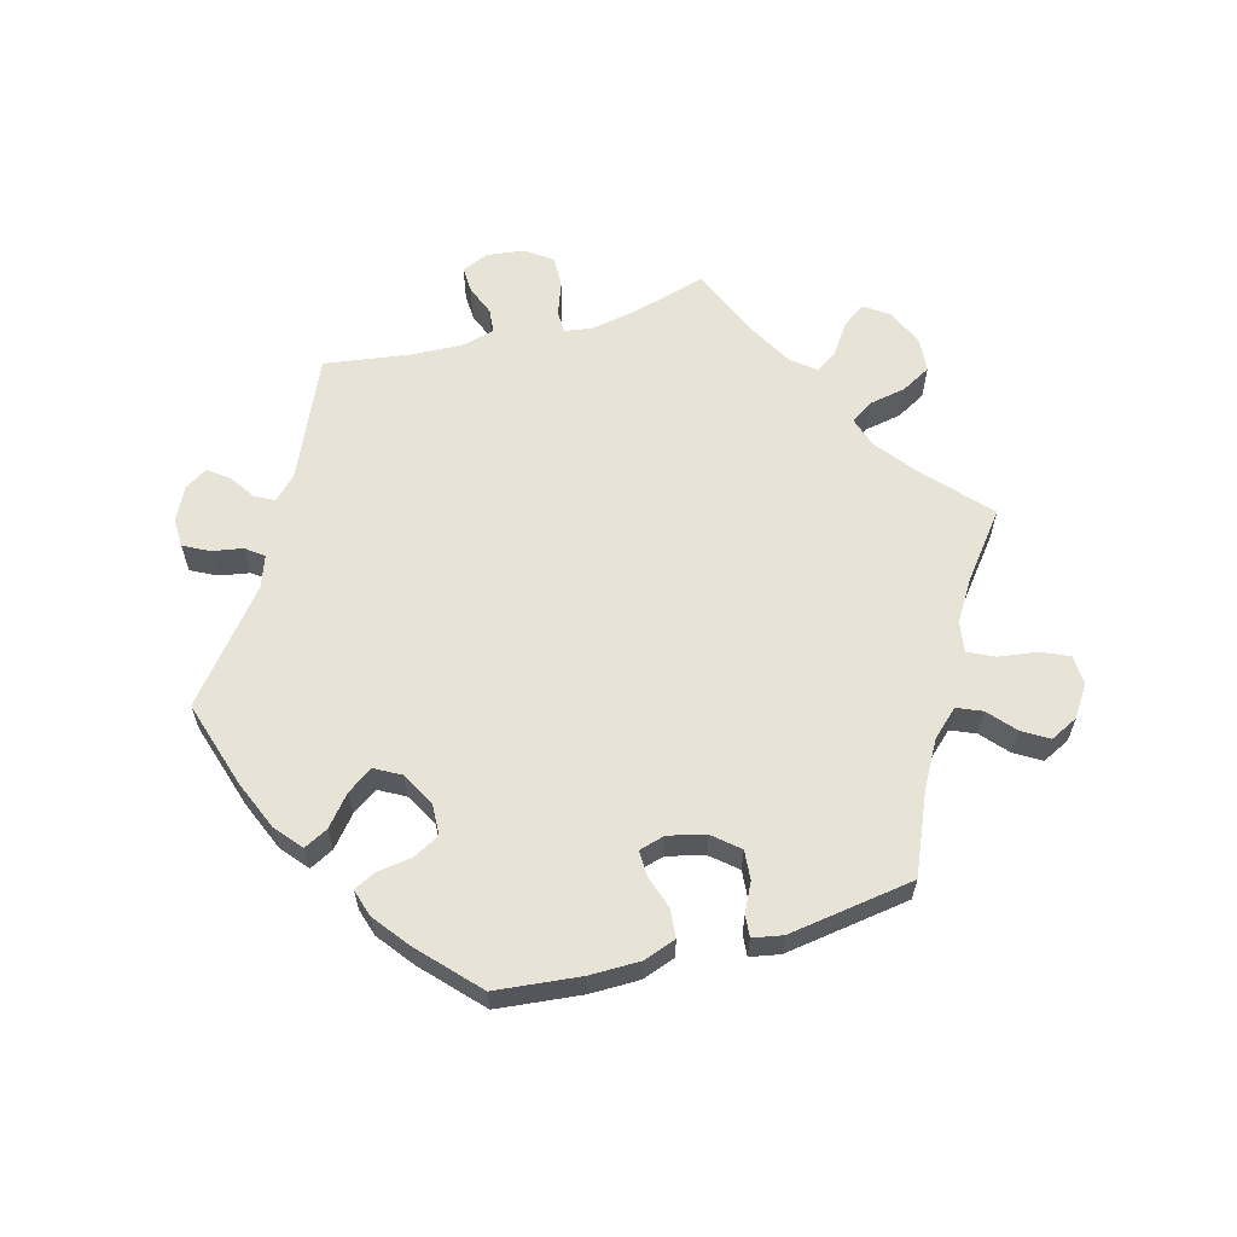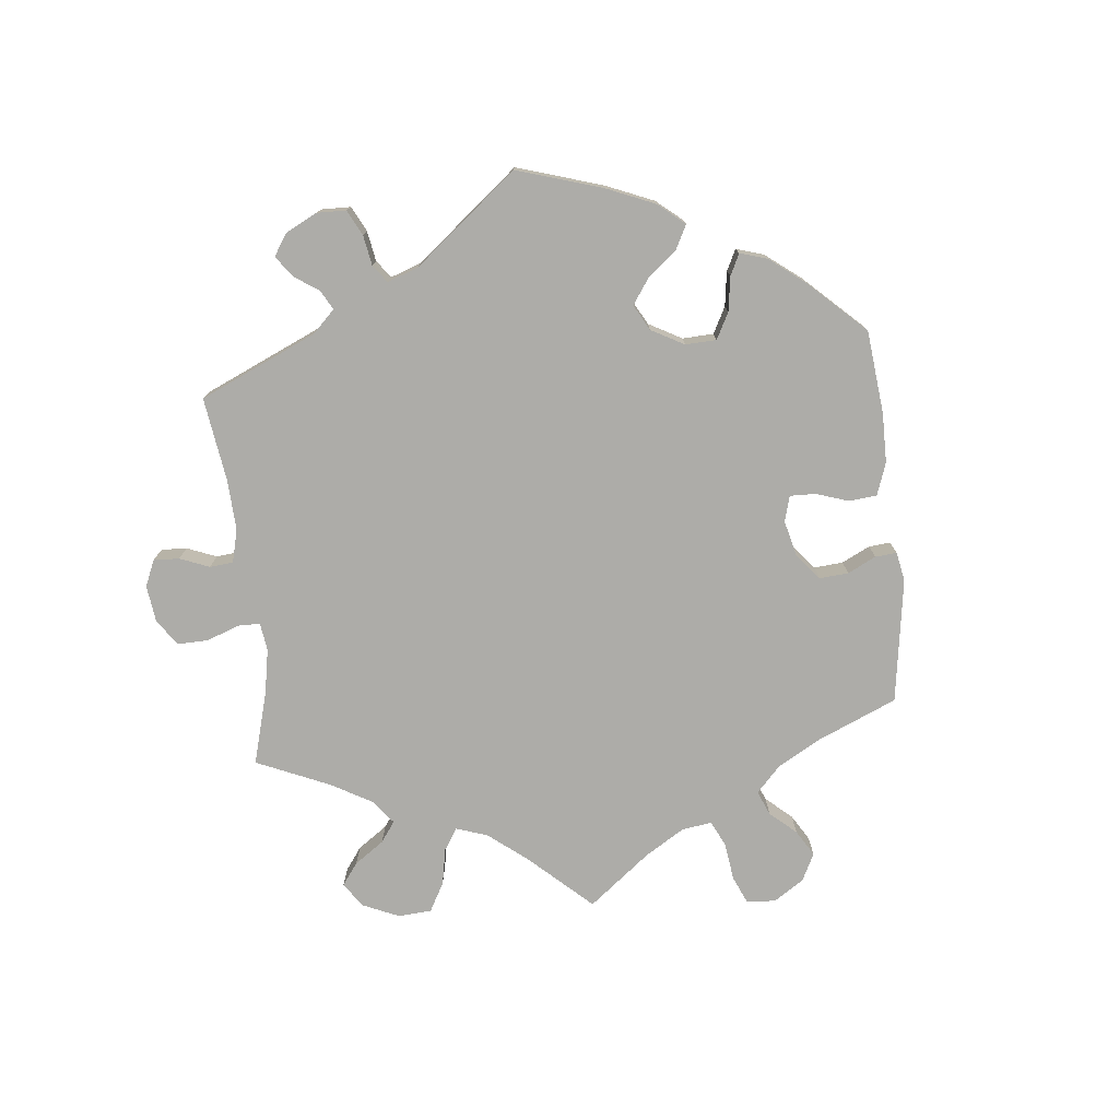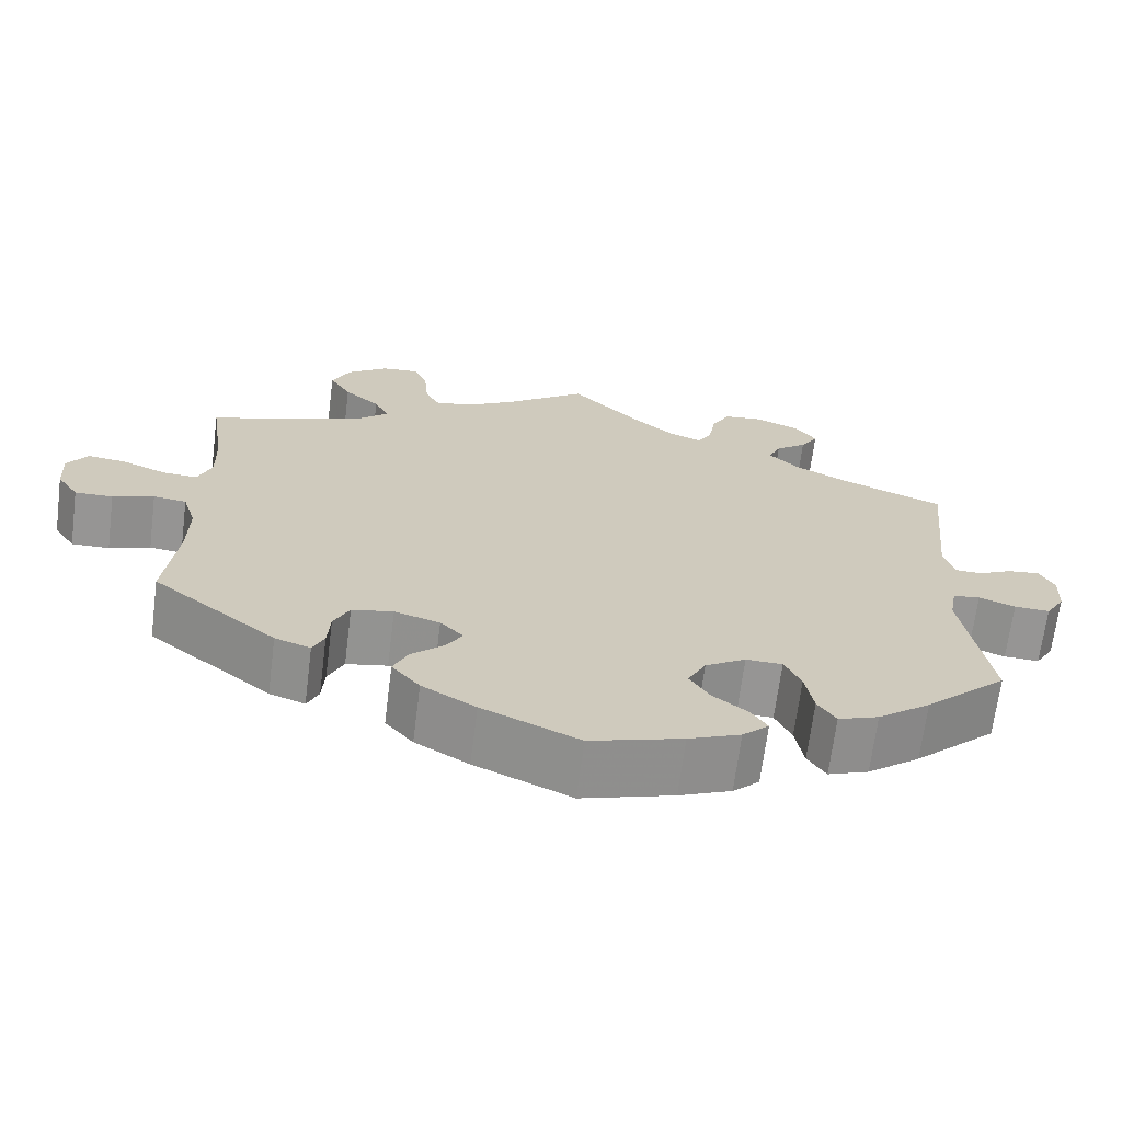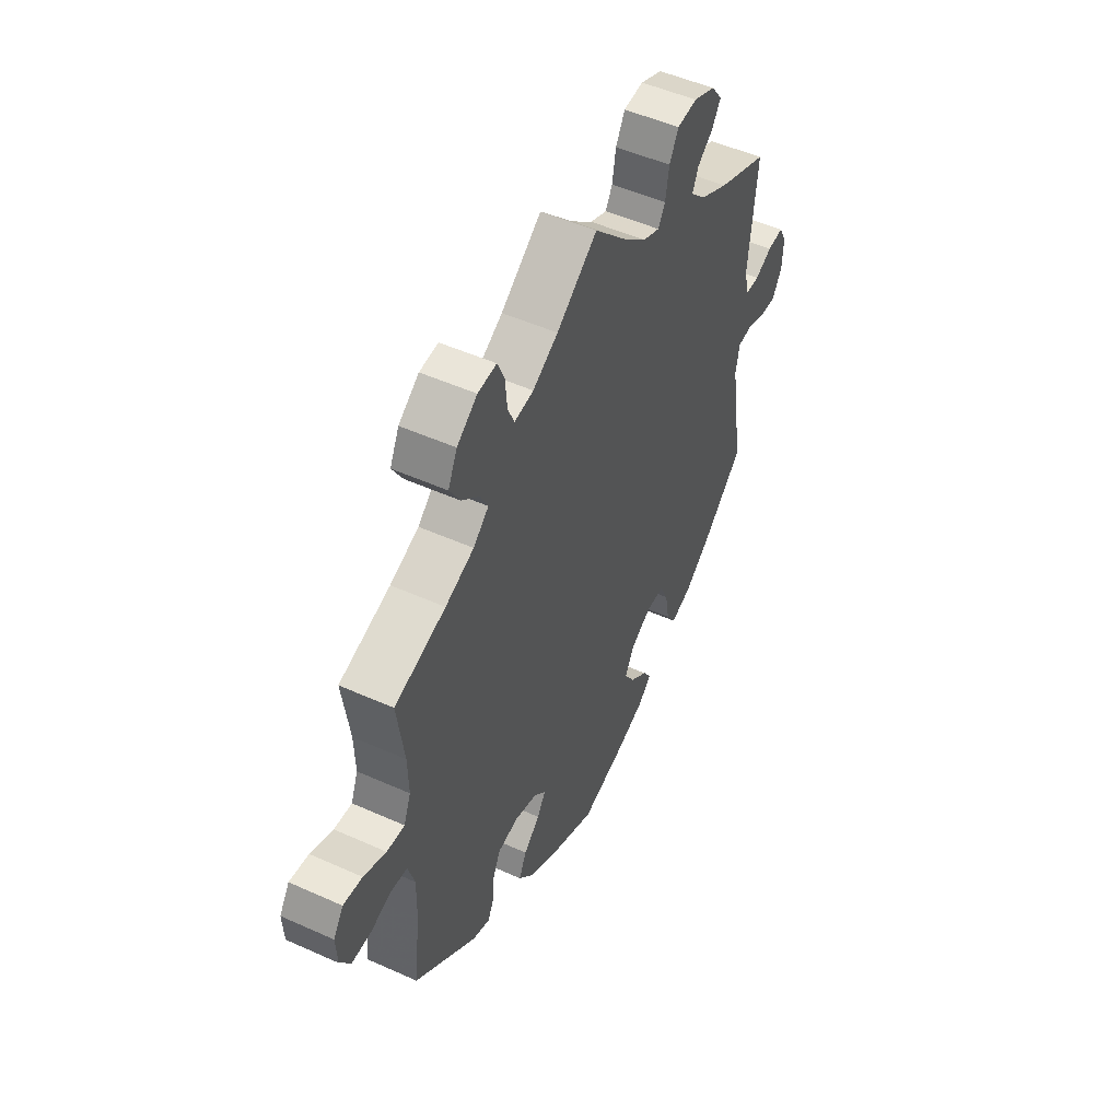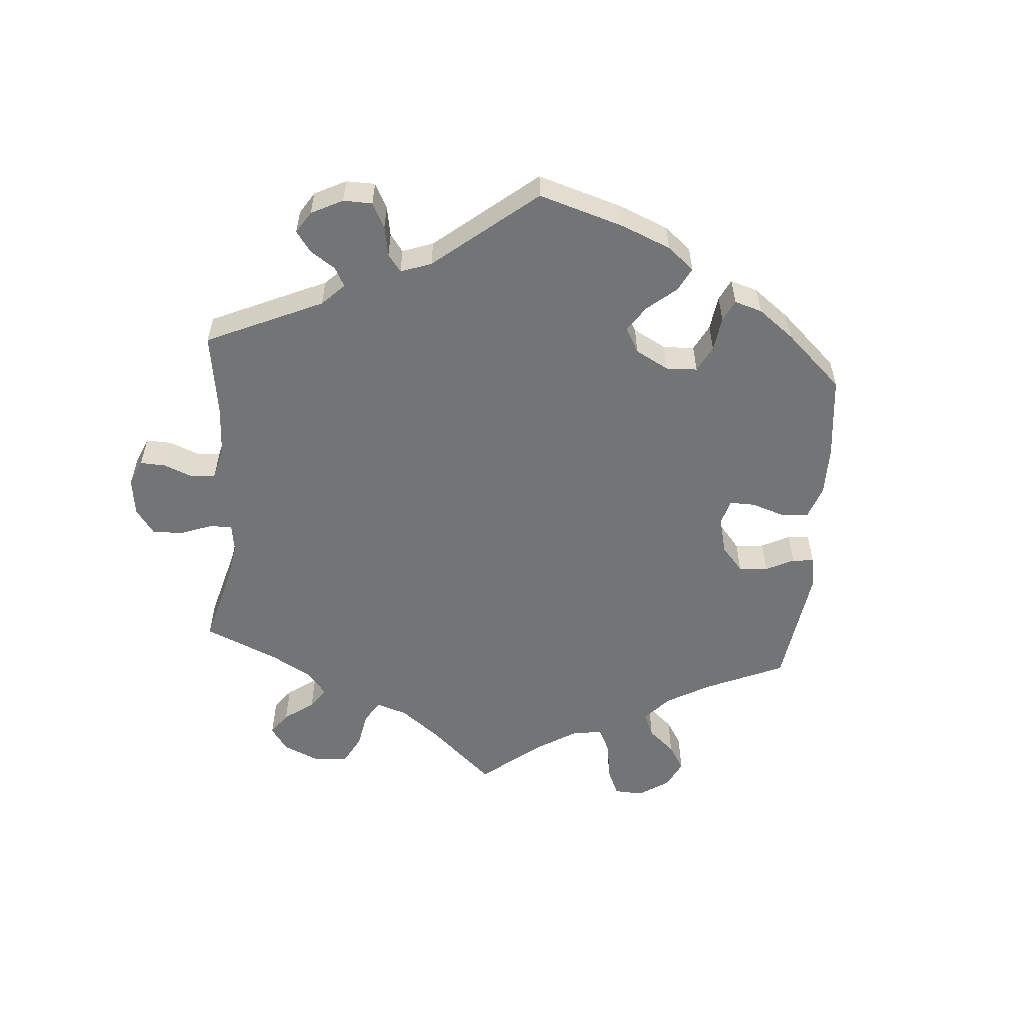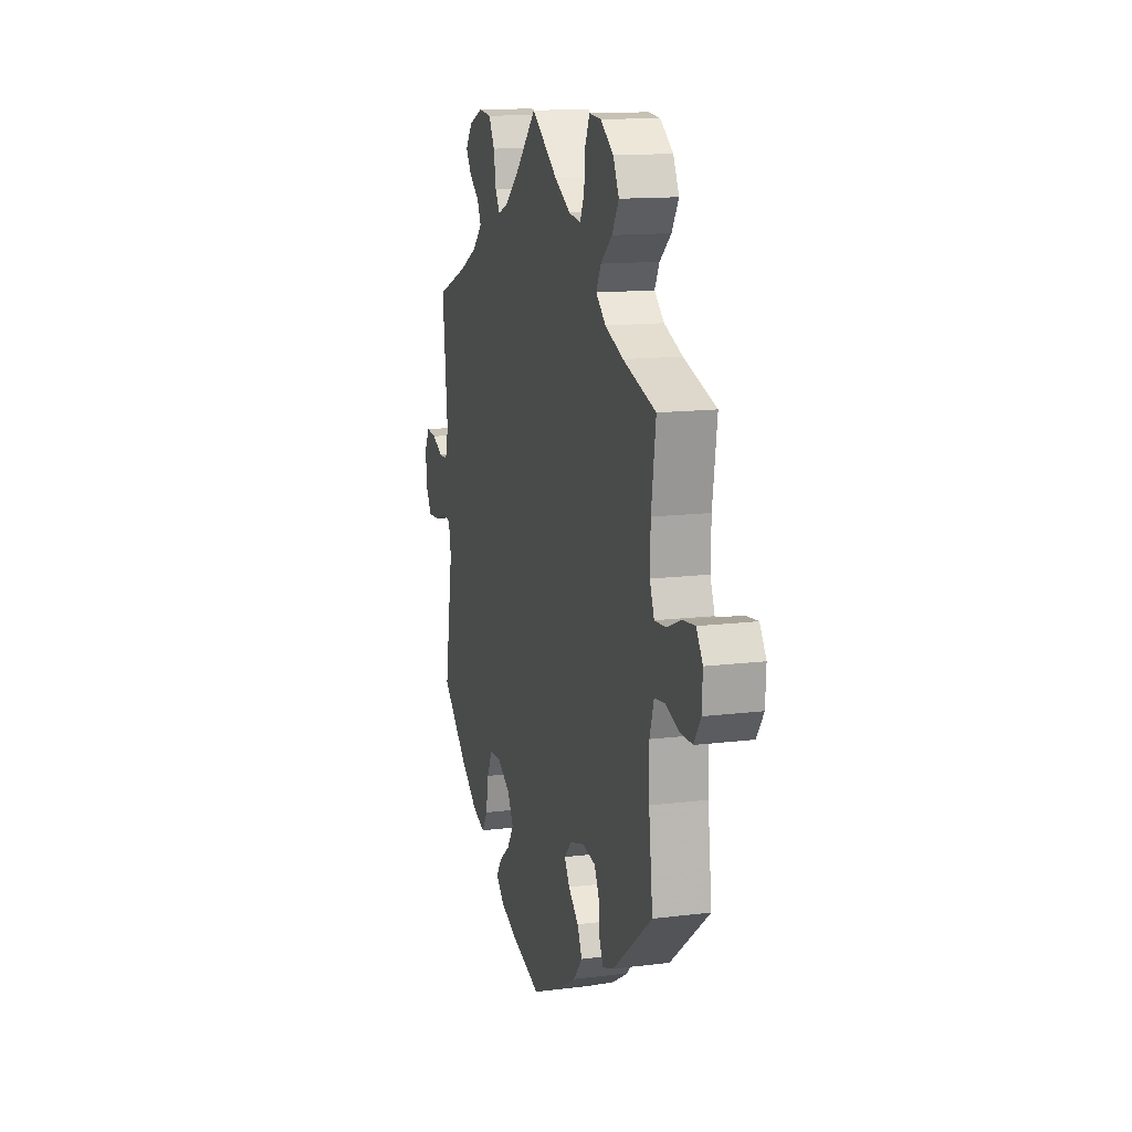
<metadata>
{"format":"obj","ext":"obj","renderer":"f3d","projection":"perspective","resolution":1024,"background":"white","views":[{"elev":61.6,"azim":-165.4,"up":"+Y"},{"elev":-76.7,"azim":125.9,"up":"+Y"},{"elev":-67.6,"azim":-7.3,"up":"+Z"},{"elev":50.2,"azim":-63.7,"up":"+Z"},{"elev":-56.1,"azim":115.4,"up":"+Y"},{"elev":13.5,"azim":-105.8,"up":"+Z"}]}
</metadata>
<code>
v -0.486 0.07 -0.159
v -0.485 0.07 -0.082
v -0.501 0.07 -0.03
v -0.541 0.07 -0.025
v -0.591 0.07 -0.042
v -0.637 0.07 -0.043
v -0.663 0.07 -0.004
v -0.666 0.07 0.051
v -0.642 0.07 0.088
v -0.596 0.07 0.083
v -0.542 0.07 0.061
v -0.499 0.07 0.058
v -0.482 0.07 0.101
v -0.484 0.07 0.171
v -0.501 0.07 0.289
v -0.378 0.07 0.328
v -0.309 0.07 0.356
v -0.272 0.07 0.389
v -0.29 0.07 0.424
v -0.333 0.07 0.461
v -0.359 0.07 0.504
v -0.337 0.07 0.55
v -0.288 0.07 0.586
v -0.243 0.07 0.59
v -0.226 0.07 0.552
v -0.221 0.07 0.497
v -0.205 0.07 0.462
v -0.159 0.07 0.469
v -0.098 0.07 0.505
v 0 0.07 0.578
v 0.082 0.07 0.495
v 0.134 0.07 0.451
v 0.174 0.07 0.435
v 0.191 0.07 0.464
v 0.2 0.07 0.516
v 0.222 0.07 0.557
v 0.27 0.07 0.562
v 0.323 0.07 0.54
v 0.349 0.07 0.505
v 0.328 0.07 0.472
v 0.29 0.07 0.442
v 0.275 0.07 0.409
v 0.312 0.07 0.373
v 0.38 0.07 0.338
v 0.501 0.07 0.29
v 0.481 0.07 0.096
v 0.493 0.07 0.05
v 0.526 0.07 0.049
v 0.567 0.07 0.069
v 0.606 0.07 0.073
v 0.624 0.07 0.038
v 0.621 0.07 -0.016
v 0.598 0.07 -0.054
v 0.555 0.07 -0.052
v 0.511 0.07 -0.036
v 0.478 0.07 -0.04
v 0.469 0.07 -0.089
v 0.501 0.07 -0.288
v 0.401 0.07 -0.381
v 0.337 0.07 -0.43
v 0.288 0.07 -0.448
v 0.266 0.07 -0.414
v 0.256 0.07 -0.357
v 0.236 0.07 -0.315
v 0.192 0.07 -0.314
v 0.143 0.07 -0.344
v 0.121 0.07 -0.386
v 0.145 0.07 -0.424
v 0.187 0.07 -0.457
v 0.207 0.07 -0.487
v 0.175 0.07 -0.517
v 0.112 0.07 -0.543
v 0 0.07 -0.577
v -0.117 0.07 -0.525
v -0.182 0.07 -0.487
v -0.216 0.07 -0.447
v -0.198 0.07 -0.408
v -0.159 0.07 -0.373
v -0.139 0.07 -0.34
v -0.167 0.07 -0.311
v -0.222 0.07 -0.295
v -0.272 0.07 -0.304
v -0.291 0.07 -0.344
v -0.294 0.07 -0.392
v -0.308 0.07 -0.422
v -0.351 0.07 -0.407
v -0.501 0.07 -0.288
v -0.486 0 -0.159
v -0.485 0 -0.082
v -0.501 0 -0.03
v -0.541 0 -0.025
v -0.591 0 -0.042
v -0.637 0 -0.043
v -0.663 0 -0.004
v -0.666 0 0.051
v -0.642 0 0.088
v -0.596 0 0.083
v -0.542 0 0.061
v -0.499 0 0.058
v -0.482 0 0.101
v -0.484 0 0.171
v -0.501 0 0.289
v -0.378 0 0.328
v -0.309 0 0.356
v -0.272 0 0.389
v -0.29 0 0.424
v -0.333 0 0.461
v -0.359 0 0.504
v -0.337 0 0.55
v -0.288 0 0.586
v -0.243 0 0.59
v -0.226 0 0.552
v -0.221 0 0.497
v -0.205 0 0.462
v -0.159 0 0.469
v -0.098 0 0.505
v 0 0 0.578
v 0.082 0 0.495
v 0.134 0 0.451
v 0.174 0 0.435
v 0.191 0 0.464
v 0.2 0 0.516
v 0.222 0 0.557
v 0.27 0 0.562
v 0.323 0 0.54
v 0.349 0 0.505
v 0.328 0 0.472
v 0.29 0 0.442
v 0.275 0 0.409
v 0.312 0 0.373
v 0.38 0 0.338
v 0.501 0 0.29
v 0.481 0 0.096
v 0.493 0 0.05
v 0.526 0 0.049
v 0.567 0 0.069
v 0.606 0 0.073
v 0.624 0 0.038
v 0.621 0 -0.016
v 0.598 0 -0.054
v 0.555 0 -0.052
v 0.511 0 -0.036
v 0.478 0 -0.04
v 0.469 0 -0.089
v 0.501 0 -0.288
v 0.401 0 -0.381
v 0.337 0 -0.43
v 0.288 0 -0.448
v 0.266 0 -0.414
v 0.256 0 -0.357
v 0.236 0 -0.315
v 0.192 0 -0.314
v 0.143 0 -0.344
v 0.121 0 -0.386
v 0.145 0 -0.424
v 0.187 0 -0.457
v 0.207 0 -0.487
v 0.175 0 -0.517
v 0.112 0 -0.543
v 0 0 -0.577
v -0.117 0 -0.525
v -0.182 0 -0.487
v -0.216 0 -0.447
v -0.198 0 -0.408
v -0.159 0 -0.373
v -0.139 0 -0.34
v -0.167 0 -0.311
v -0.222 0 -0.295
v -0.272 0 -0.304
v -0.291 0 -0.344
v -0.294 0 -0.392
v -0.308 0 -0.422
v -0.351 0 -0.407
v -0.501 0 -0.288
f 86 87 1
f 83 84 85 86
f 82 83 86 1
f 81 82 1 2
f 80 81 2 3
f 75 76 77 78
f 75 78 79
f 74 75 79
f 73 74 79
f 72 73 79
f 71 72 79 80
f 68 69 70 71
f 67 68 71 80
f 60 61 62 63
f 60 63 64
f 57 58 59 60
f 56 57 60 64
f 52 53 54 55
f 52 55 56
f 51 52 56
f 48 49 50 51
f 47 48 51 56
f 46 47 56 64
f 44 45 46 64
f 38 39 40 41
f 38 41 42
f 37 38 42
f 34 35 36 37
f 33 34 37 42
f 29 30 31
f 28 29 31 32
f 27 28 32 33
f 23 24 25 26
f 23 26 27
f 22 23 27
f 19 20 21 22
f 18 19 22 27
f 14 15 16
f 13 14 16 17
f 12 13 17 18
f 8 9 10 11
f 8 11 12
f 7 8 12
f 4 5 6 7
f 3 4 7 12
f 66 67 80 3
f 43 44 64 65
f 42 43 65 66
f 27 33 42 66
f 18 27 66
f 3 12 18 66
f 88 174 173
f 173 172 171 170
f 88 173 170 169
f 89 88 169 168
f 90 89 168 167
f 165 164 163 162
f 166 165 162
f 166 162 161
f 166 161 160
f 166 160 159
f 167 166 159 158
f 158 157 156 155
f 167 158 155 154
f 150 149 148 147
f 151 150 147
f 147 146 145 144
f 151 147 144 143
f 142 141 140 139
f 143 142 139
f 143 139 138
f 138 137 136 135
f 143 138 135 134
f 151 143 134 133
f 151 133 132 131
f 128 127 126 125
f 129 128 125
f 129 125 124
f 124 123 122 121
f 129 124 121 120
f 118 117 116
f 119 118 116 115
f 120 119 115 114
f 113 112 111 110
f 114 113 110
f 114 110 109
f 109 108 107 106
f 114 109 106 105
f 103 102 101
f 104 103 101 100
f 105 104 100 99
f 98 97 96 95
f 99 98 95
f 99 95 94
f 94 93 92 91
f 99 94 91 90
f 90 167 154 153
f 152 151 131 130
f 153 152 130 129
f 153 129 120 114
f 153 114 105
f 153 105 99 90
f 1 88 89 2
f 2 89 90 3
f 3 90 91 4
f 4 91 92 5
f 5 92 93 6
f 6 93 94 7
f 7 94 95 8
f 8 95 96 9
f 9 96 97 10
f 10 97 98 11
f 11 98 99 12
f 12 99 100 13
f 13 100 101 14
f 14 101 102 15
f 15 102 103 16
f 16 103 104 17
f 17 104 105 18
f 18 105 106 19
f 19 106 107 20
f 20 107 108 21
f 21 108 109 22
f 22 109 110 23
f 23 110 111 24
f 24 111 112 25
f 25 112 113 26
f 26 113 114 27
f 27 114 115 28
f 28 115 116 29
f 29 116 117 30
f 30 117 118 31
f 31 118 119 32
f 32 119 120 33
f 33 120 121 34
f 34 121 122 35
f 35 122 123 36
f 36 123 124 37
f 37 124 125 38
f 38 125 126 39
f 39 126 127 40
f 40 127 128 41
f 41 128 129 42
f 42 129 130 43
f 43 130 131 44
f 44 131 132 45
f 45 132 133 46
f 46 133 134 47
f 47 134 135 48
f 48 135 136 49
f 49 136 137 50
f 50 137 138 51
f 51 138 139 52
f 52 139 140 53
f 53 140 141 54
f 54 141 142 55
f 55 142 143 56
f 56 143 144 57
f 57 144 145 58
f 58 145 146 59
f 59 146 147 60
f 60 147 148 61
f 61 148 149 62
f 62 149 150 63
f 63 150 151 64
f 64 151 152 65
f 65 152 153 66
f 66 153 154 67
f 67 154 155 68
f 68 155 156 69
f 69 156 157 70
f 70 157 158 71
f 71 158 159 72
f 72 159 160 73
f 73 160 161 74
f 74 161 162 75
f 75 162 163 76
f 76 163 164 77
f 77 164 165 78
f 78 165 166 79
f 79 166 167 80
f 80 167 168 81
f 81 168 169 82
f 82 169 170 83
f 83 170 171 84
f 84 171 172 85
f 85 172 173 86
f 86 173 174 87
f 87 174 88 1

</code>
